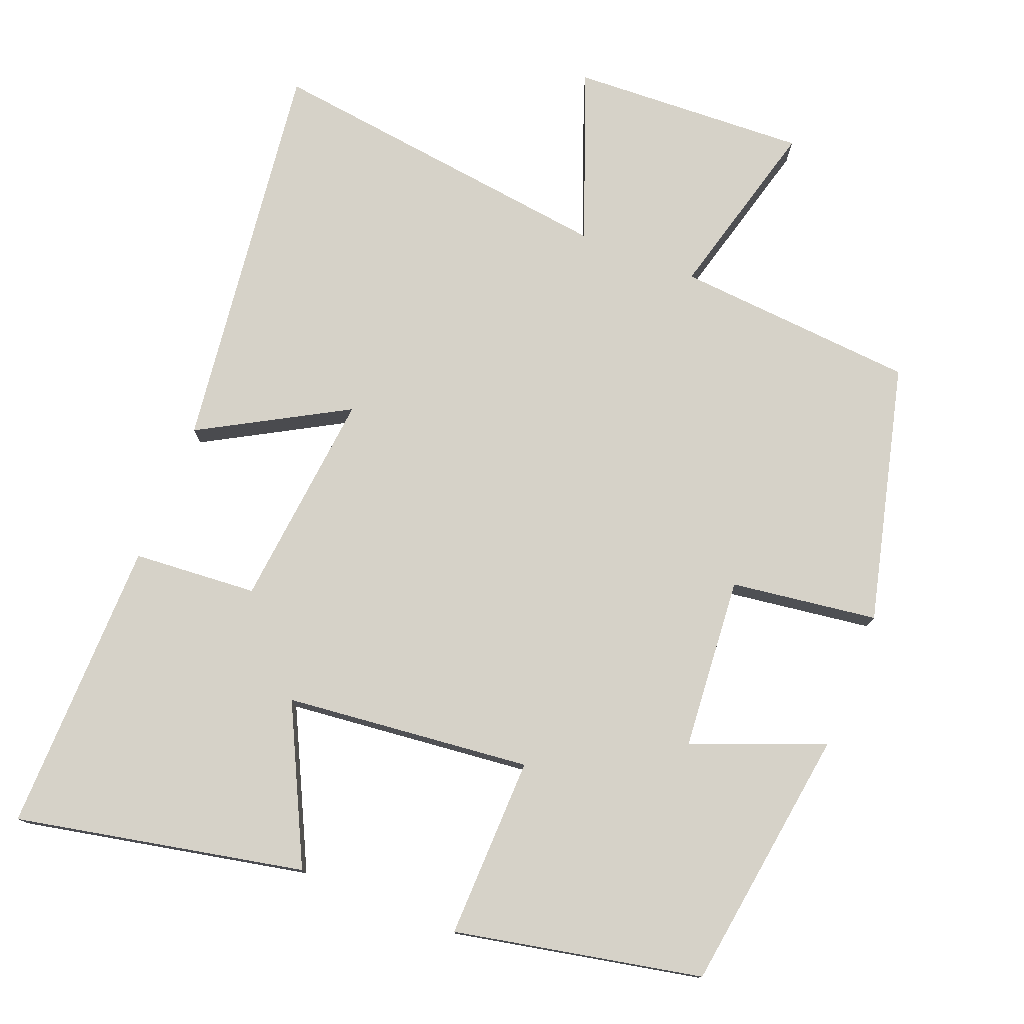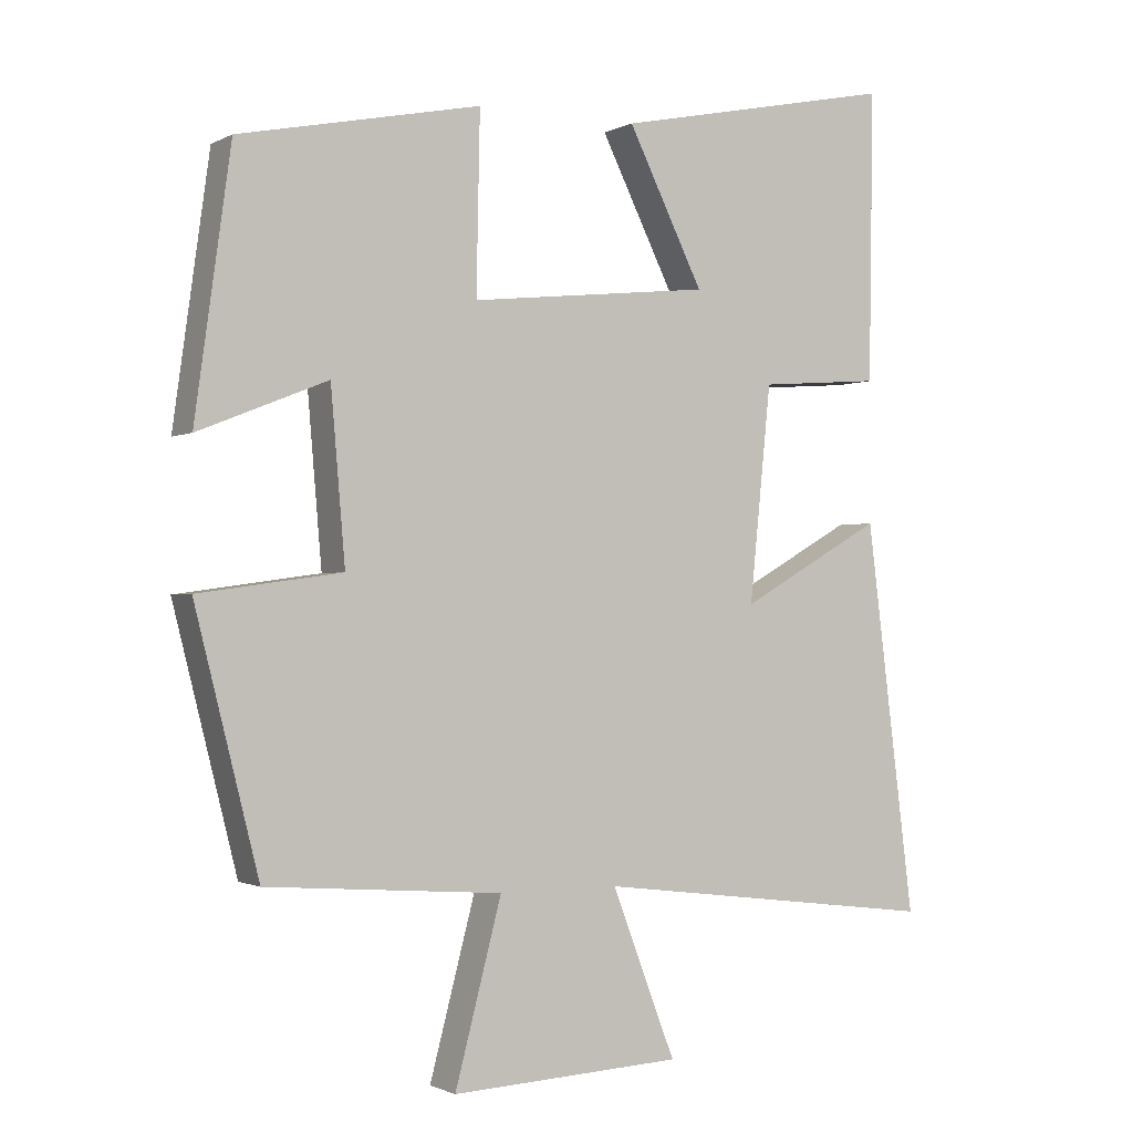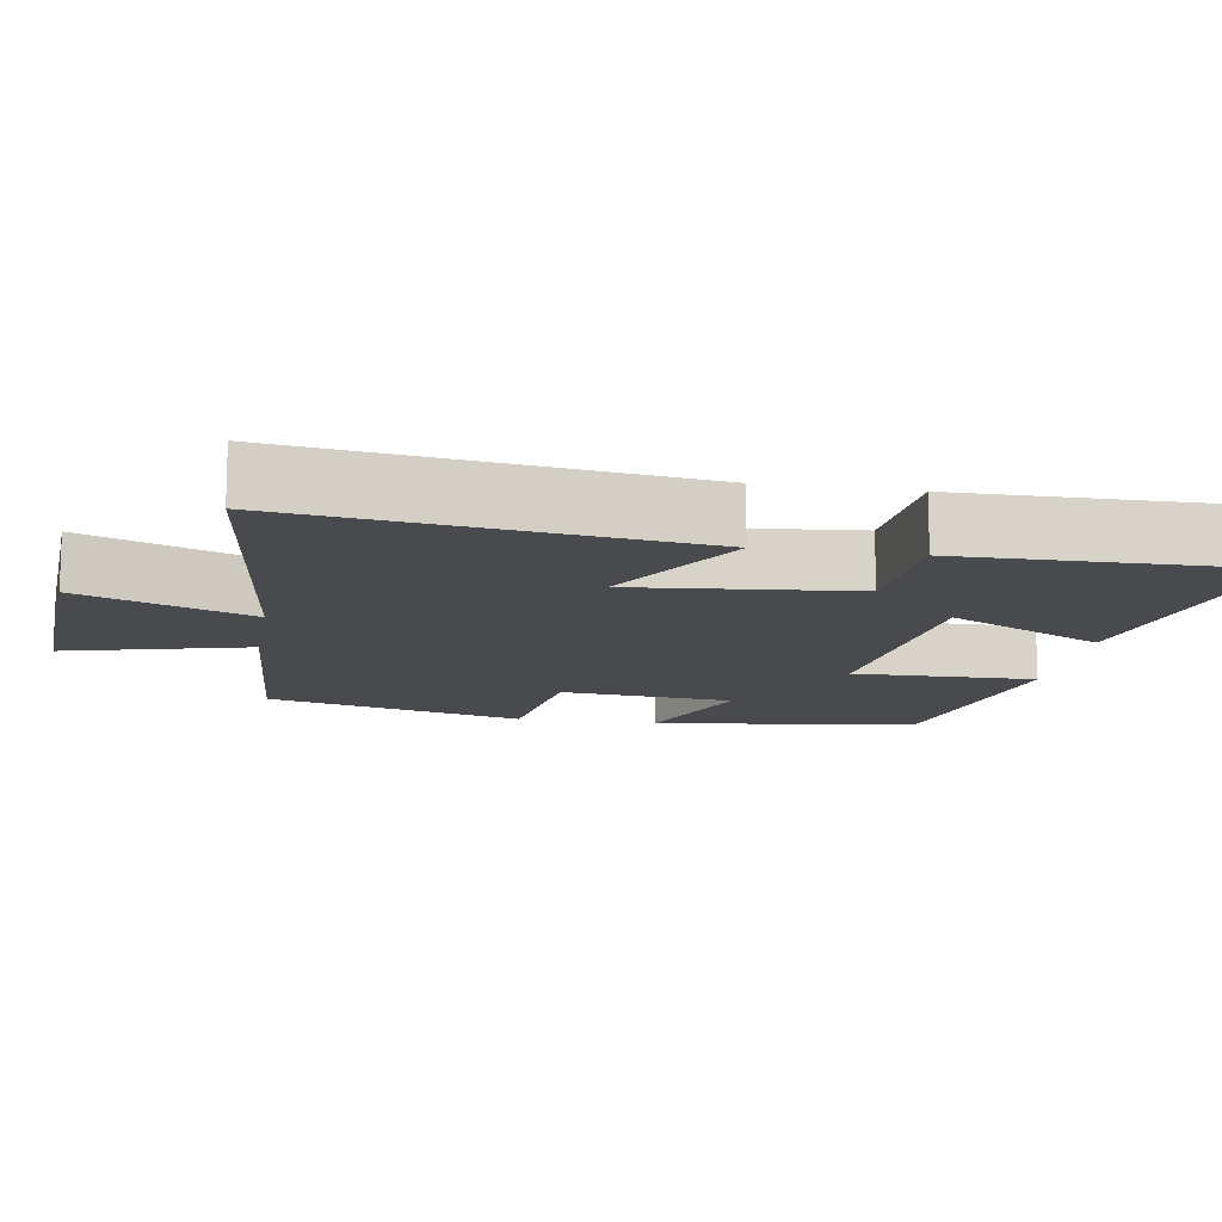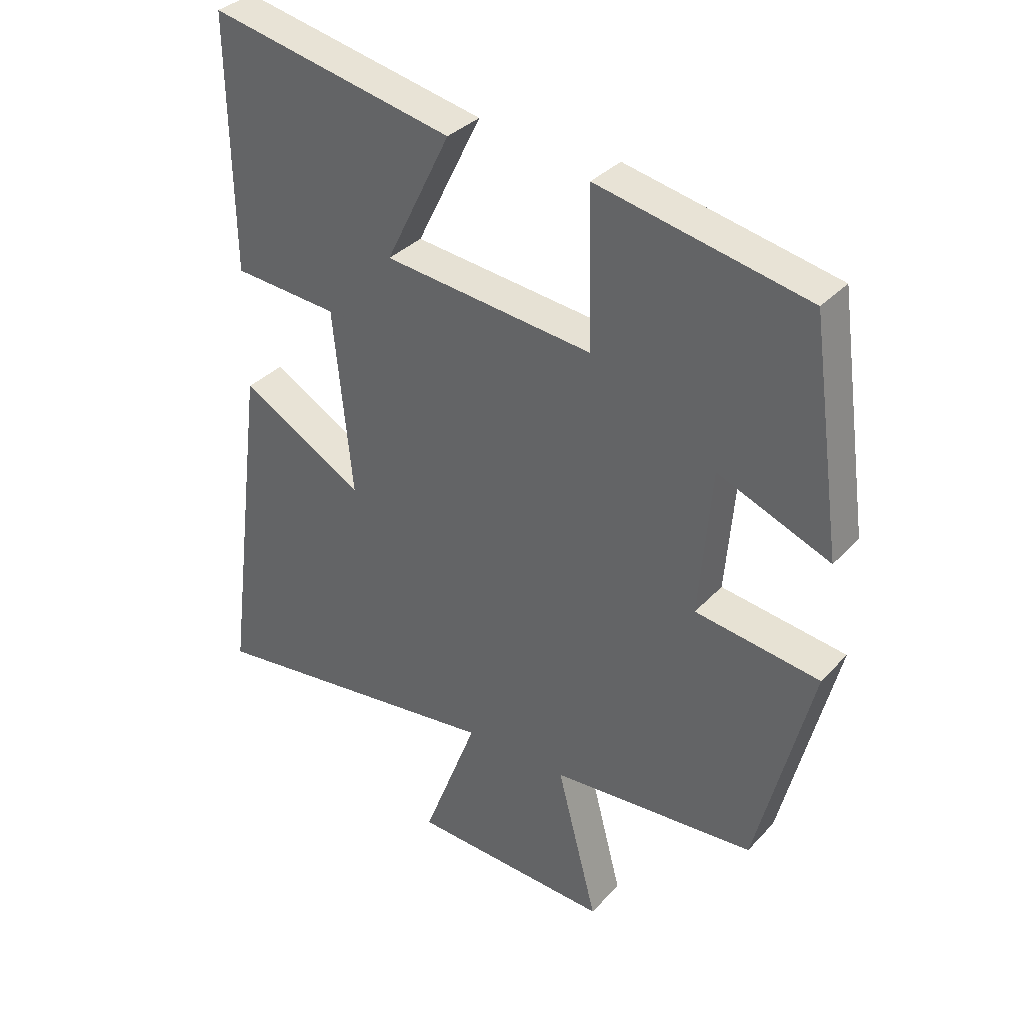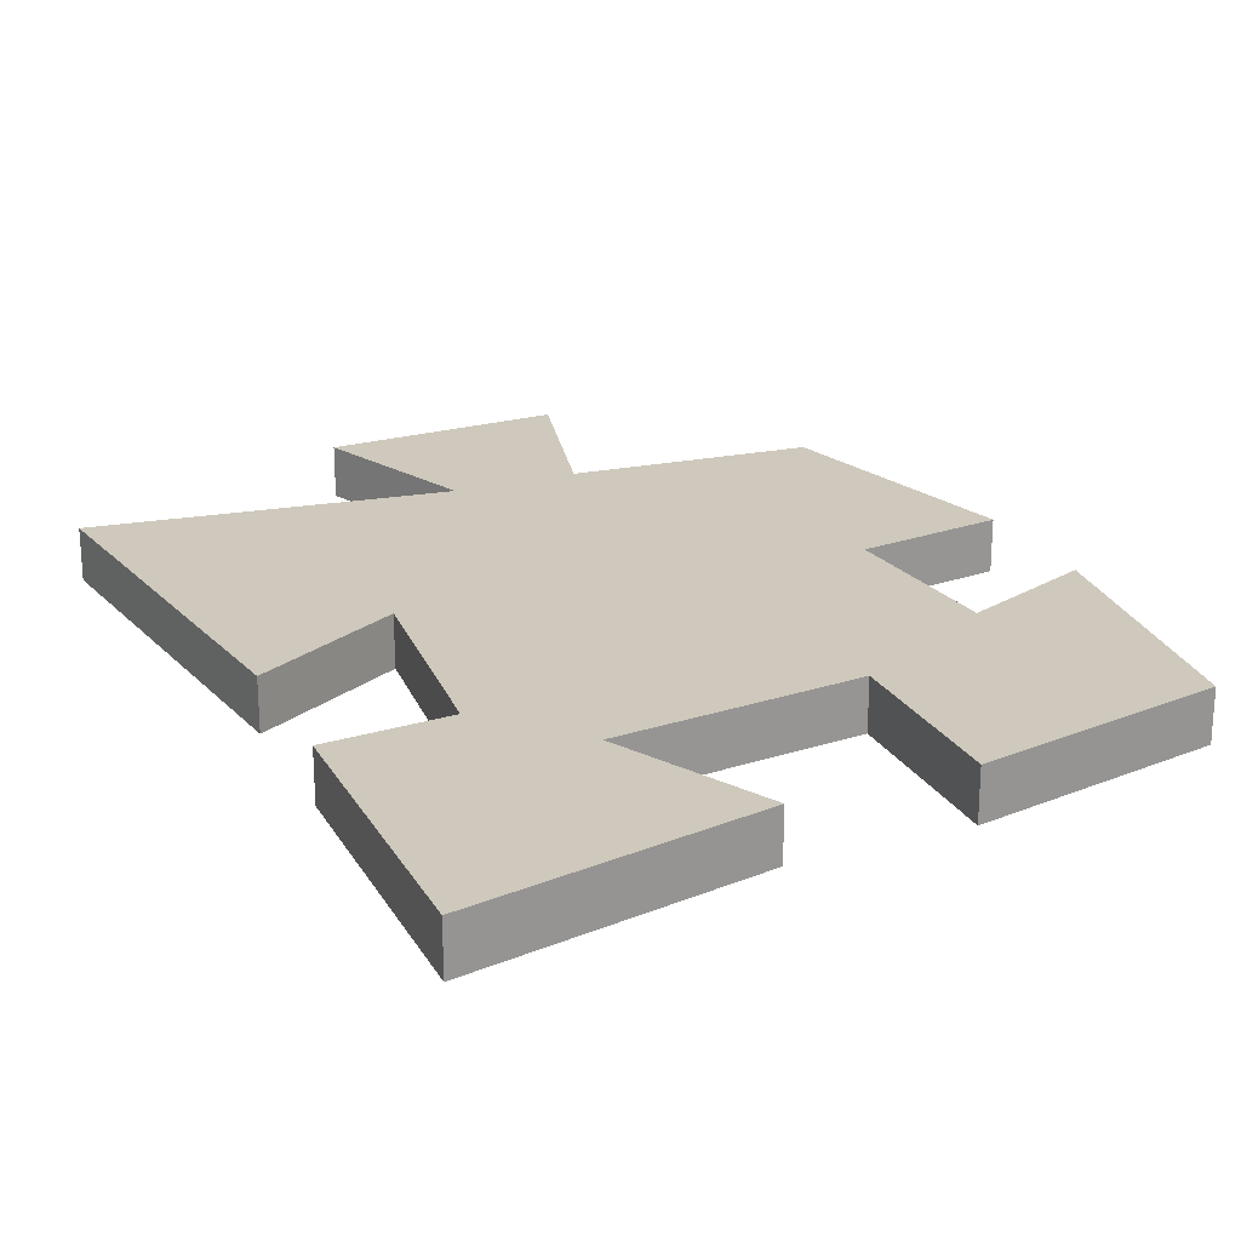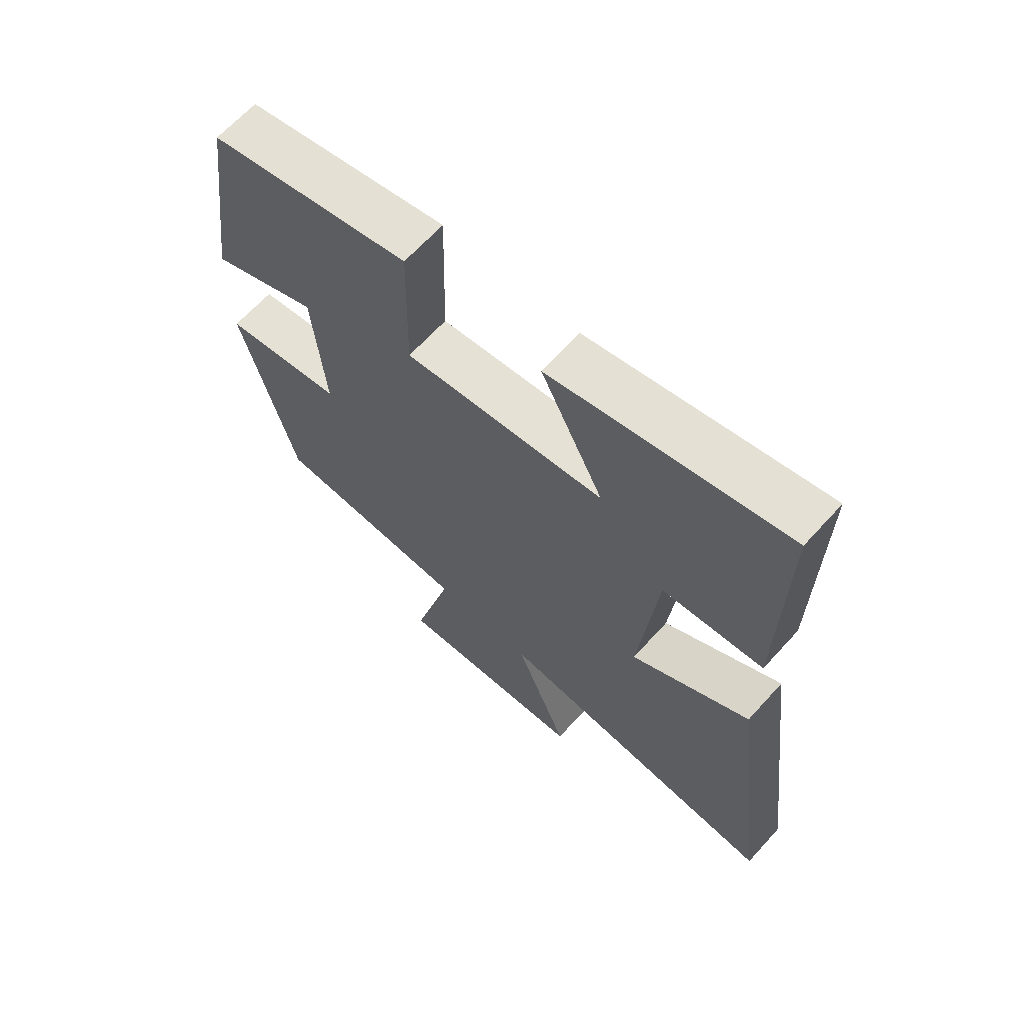
<metadata>
{"format":"obj","ext":"obj","renderer":"f3d","projection":"perspective","resolution":1024,"background":"white","views":[{"elev":77.5,"azim":21.7,"up":"+Y"},{"elev":-1.3,"azim":150.1,"up":"+Z"},{"elev":-12.9,"azim":-99.6,"up":"+Y"},{"elev":34.4,"azim":35.9,"up":"+Z"},{"elev":22.3,"azim":-23.8,"up":"+Y"},{"elev":65.6,"azim":-137.8,"up":"+Z"}]}
</metadata>
<code>
v -0.568 0.07 -0.56
v -0.5 0.07 -0.019
v -0.301 0.07 -0.132
v -0.331 0.07 0.166
v -0.5 0.07 0.179
v -0.506 0.07 0.581
v -0.113 0.07 0.5
v -0.218 0.07 0.288
v 0.118 0.07 0.252
v 0.113 0.07 0.5
v 0.45 0.07 0.431
v 0.5 0.07 0.069
v 0.32 0.07 0.141
v 0.3 0.07 -0.095
v 0.5 0.07 -0.123
v 0.411 0.07 -0.475
v 0.082 0.07 -0.5
v 0.147 0.07 -0.748
v -0.175 0.07 -0.732
v -0.086 0.07 -0.5
v -0.568 0 -0.56
v -0.5 0 -0.019
v -0.301 0 -0.132
v -0.331 0 0.166
v -0.5 0 0.179
v -0.506 0 0.581
v -0.113 0 0.5
v -0.218 0 0.288
v 0.118 0 0.252
v 0.113 0 0.5
v 0.45 0 0.431
v 0.5 0 0.069
v 0.32 0 0.141
v 0.3 0 -0.095
v 0.5 0 -0.123
v 0.411 0 -0.475
v 0.082 0 -0.5
v 0.147 0 -0.748
v -0.175 0 -0.732
v -0.086 0 -0.5
f 17 18 19 20
f 15 16 17 20
f 14 15 20 1
f 13 14 1
f 10 11 12 13
f 9 10 13
f 8 9 13
f 5 6 7 8
f 4 5 8 13
f 3 4 13
f 1 2 3
f 1 3 13
f 40 39 38 37
f 40 37 36 35
f 21 40 35 34
f 21 34 33
f 33 32 31 30
f 33 30 29
f 33 29 28
f 28 27 26 25
f 33 28 25 24
f 33 24 23
f 23 22 21
f 33 23 21
f 1 21 22 2
f 2 22 23 3
f 3 23 24 4
f 4 24 25 5
f 5 25 26 6
f 6 26 27 7
f 7 27 28 8
f 8 28 29 9
f 9 29 30 10
f 10 30 31 11
f 11 31 32 12
f 12 32 33 13
f 13 33 34 14
f 14 34 35 15
f 15 35 36 16
f 16 36 37 17
f 17 37 38 18
f 18 38 39 19
f 19 39 40 20
f 20 40 21 1

</code>
